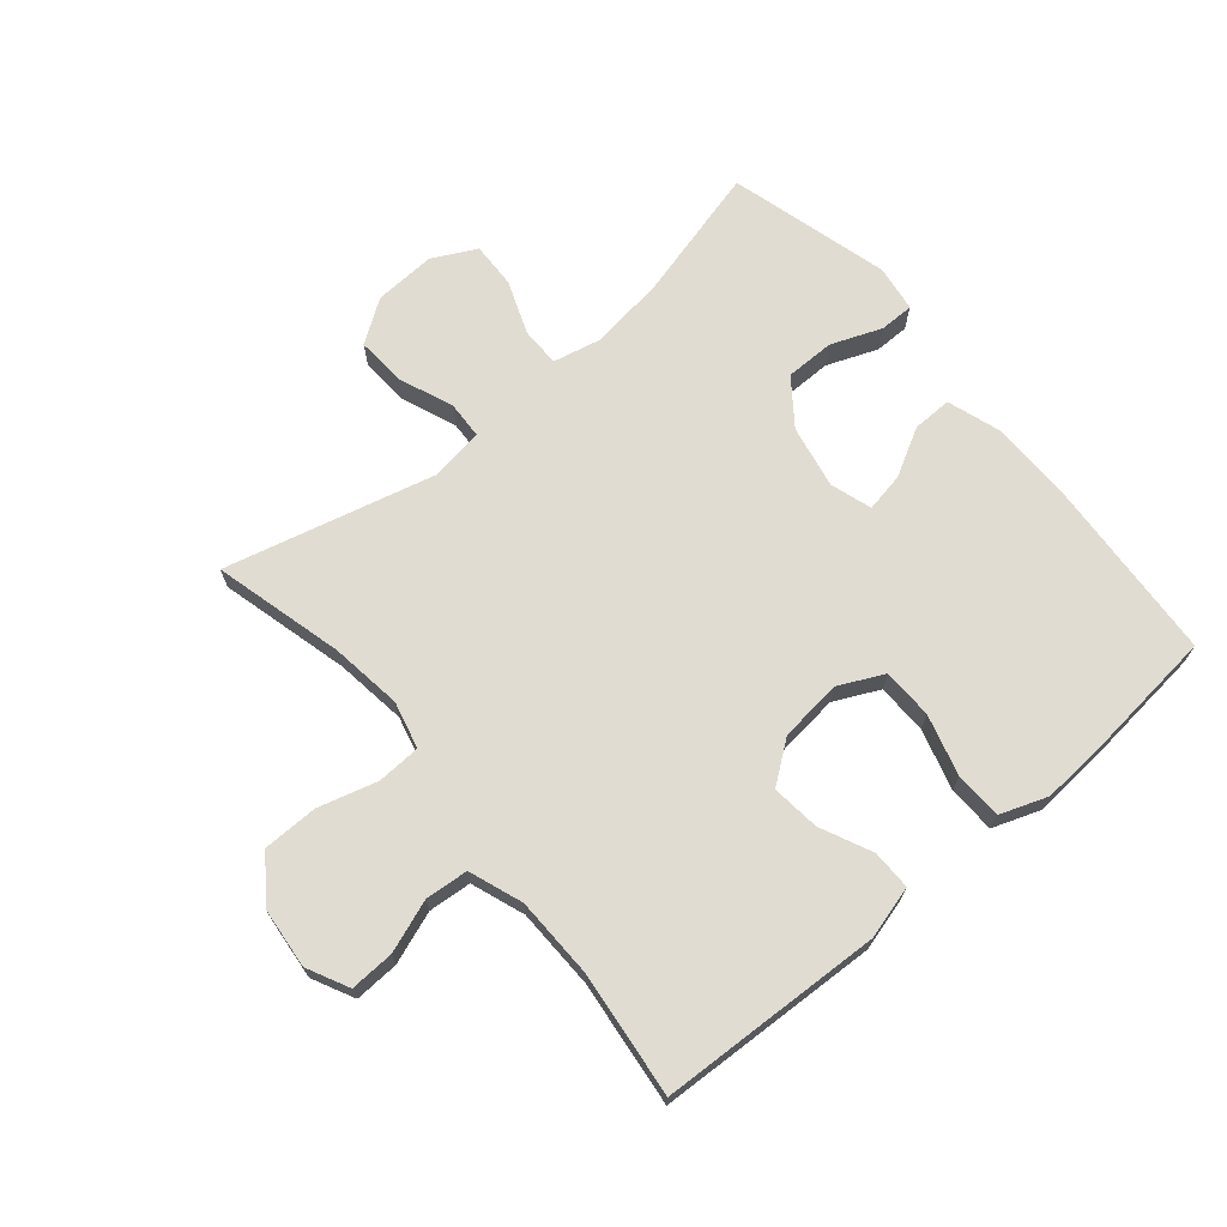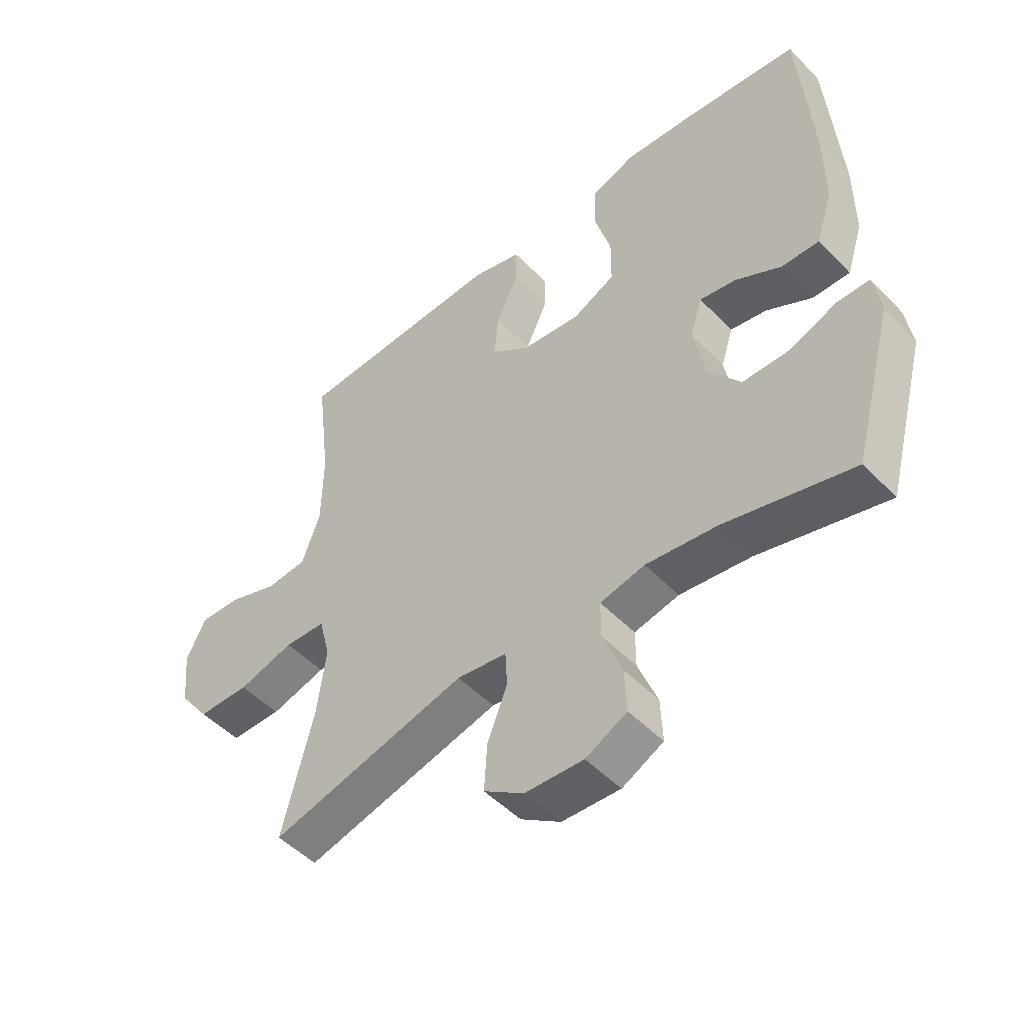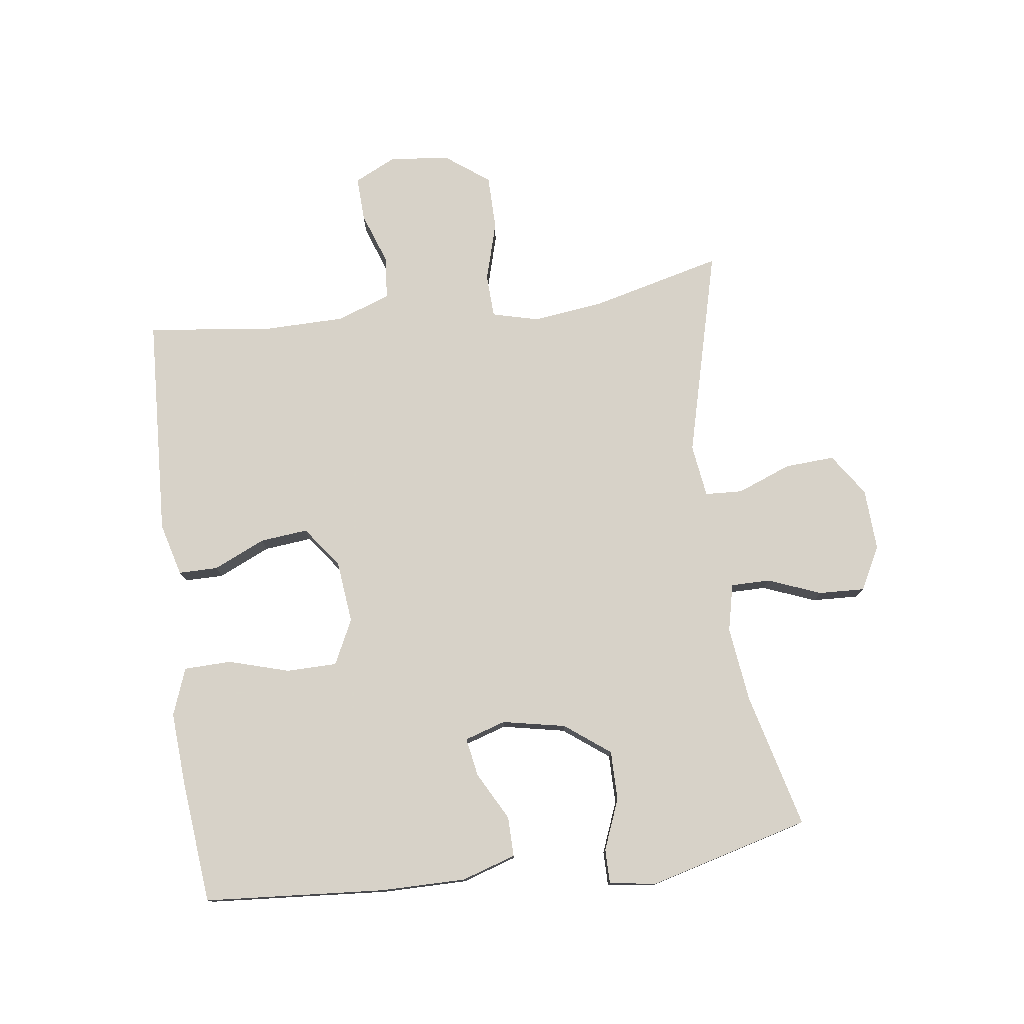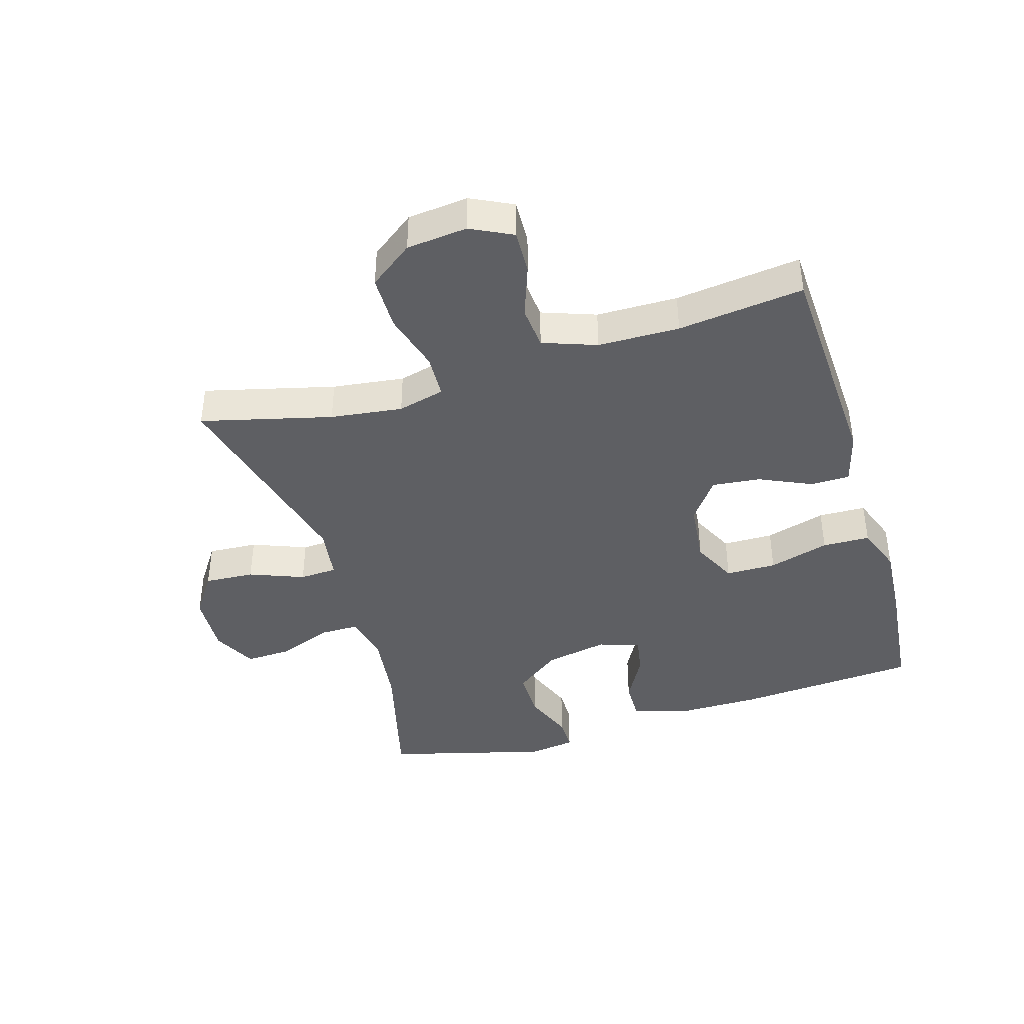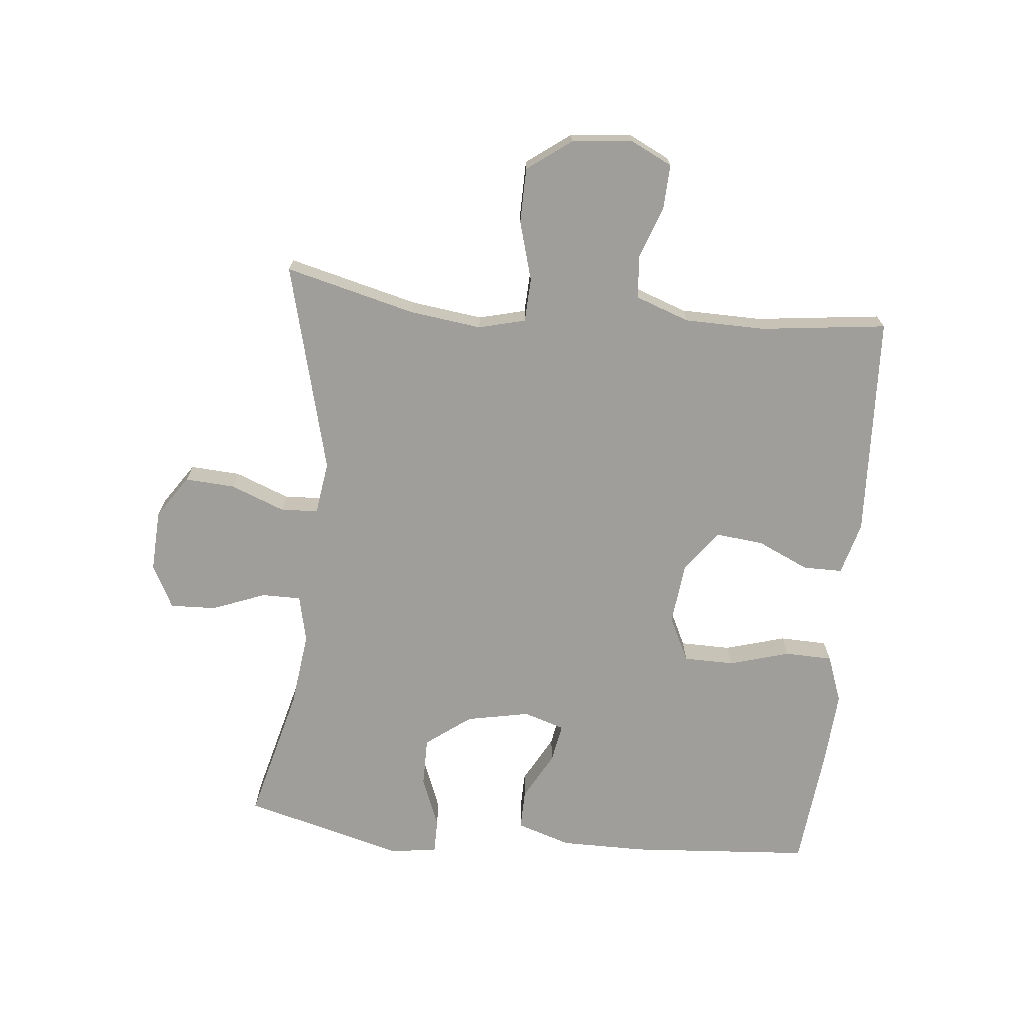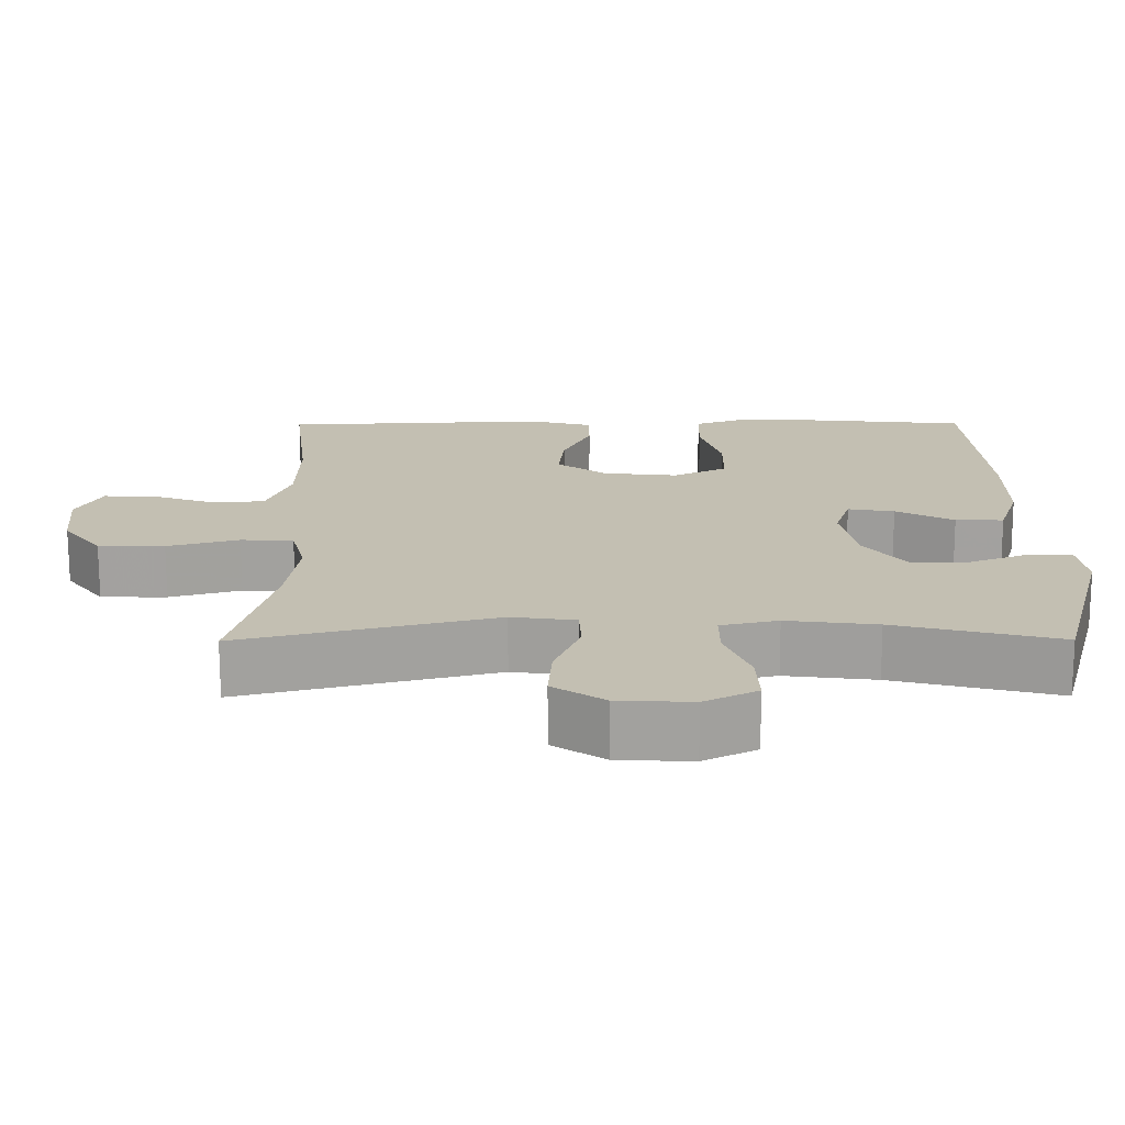
<metadata>
{"format":"obj","ext":"obj","renderer":"f3d","projection":"perspective","resolution":1024,"background":"white","views":[{"elev":69.3,"azim":-40.2,"up":"+Y"},{"elev":-49.7,"azim":41.8,"up":"+Z"},{"elev":77.3,"azim":82.6,"up":"+Y"},{"elev":-41.4,"azim":-73.2,"up":"+Y"},{"elev":-70.8,"azim":-95.6,"up":"+Y"},{"elev":-72.4,"azim":0.1,"up":"+Z"}]}
</metadata>
<code>
v 0.5 0.07 -0.5
v 0.282 0.07 -0.444
v 0.162 0.07 -0.429
v 0.086 0.07 -0.446
v 0.086 0.07 -0.509
v 0.119 0.07 -0.594
v 0.122 0.07 -0.668
v 0.052 0.07 -0.704
v -0.047 0.07 -0.699
v -0.115 0.07 -0.653
v -0.11 0.07 -0.573
v -0.076 0.07 -0.486
v -0.079 0.07 -0.426
v -0.164 0.07 -0.414
v -0.5 0.07 -0.5
v -0.447 0.07 -0.291
v -0.432 0.07 -0.176
v -0.451 0.07 -0.101
v -0.521 0.07 -0.098
v -0.616 0.07 -0.125
v -0.704 0.07 -0.124
v -0.756 0.07 -0.054
v -0.766 0.07 0.043
v -0.733 0.07 0.11
v -0.662 0.07 0.107
v -0.578 0.07 0.077
v -0.509 0.07 0.083
v -0.478 0.07 0.169
v -0.476 0.07 0.299
v -0.5 0.07 0.5
v -0.143 0.07 0.517
v -0.058 0.07 0.494
v -0.058 0.07 0.431
v -0.096 0.07 0.348
v -0.104 0.07 0.271
v -0.038 0.07 0.222
v 0.062 0.07 0.211
v 0.134 0.07 0.246
v 0.135 0.07 0.327
v 0.107 0.07 0.424
v 0.109 0.07 0.5
v 0.185 0.07 0.528
v 0.303 0.07 0.52
v 0.5 0.07 0.5
v 0.521 0.07 0.209
v 0.521 0.07 0.073
v 0.493 0.07 -0.014
v 0.429 0.07 -0.013
v 0.352 0.07 0.029
v 0.29 0.07 0.04
v 0.269 0.07 -0.026
v 0.289 0.07 -0.127
v 0.343 0.07 -0.199
v 0.422 0.07 -0.199
v 0.503 0.07 -0.167
v 0.558 0.07 -0.167
v 0.569 0.07 -0.242
v 0.5 0 -0.5
v 0.282 0 -0.444
v 0.162 0 -0.429
v 0.086 0 -0.446
v 0.086 0 -0.509
v 0.119 0 -0.594
v 0.122 0 -0.668
v 0.052 0 -0.704
v -0.047 0 -0.699
v -0.115 0 -0.653
v -0.11 0 -0.573
v -0.076 0 -0.486
v -0.079 0 -0.426
v -0.164 0 -0.414
v -0.5 0 -0.5
v -0.447 0 -0.291
v -0.432 0 -0.176
v -0.451 0 -0.101
v -0.521 0 -0.098
v -0.616 0 -0.125
v -0.704 0 -0.124
v -0.756 0 -0.054
v -0.766 0 0.043
v -0.733 0 0.11
v -0.662 0 0.107
v -0.578 0 0.077
v -0.509 0 0.083
v -0.478 0 0.169
v -0.476 0 0.299
v -0.5 0 0.5
v -0.143 0 0.517
v -0.058 0 0.494
v -0.058 0 0.431
v -0.096 0 0.348
v -0.104 0 0.271
v -0.038 0 0.222
v 0.062 0 0.211
v 0.134 0 0.246
v 0.135 0 0.327
v 0.107 0 0.424
v 0.109 0 0.5
v 0.185 0 0.528
v 0.303 0 0.52
v 0.5 0 0.5
v 0.521 0 0.209
v 0.521 0 0.073
v 0.493 0 -0.014
v 0.429 0 -0.013
v 0.352 0 0.029
v 0.29 0 0.04
v 0.269 0 -0.026
v 0.289 0 -0.127
v 0.343 0 -0.199
v 0.422 0 -0.199
v 0.503 0 -0.167
v 0.558 0 -0.167
v 0.569 0 -0.242
f 54 55 56 57
f 53 54 57 1
f 52 53 1 2
f 51 52 2 3
f 46 47 48 49
f 46 49 50
f 45 46 50
f 44 45 50
f 43 44 50
f 42 43 50 51
f 39 40 41 42
f 38 39 42 51
f 31 32 33 34
f 29 30 31 34
f 28 29 34 35
f 27 28 35 36
f 23 24 25 26
f 23 26 27
f 22 23 27
f 19 20 21 22
f 18 19 22 27
f 14 15 16
f 13 14 16 17
f 9 10 11 12
f 9 12 13
f 8 9 13
f 5 6 7 8
f 4 5 8 13
f 37 38 51 3
f 18 27 36 37
f 13 17 18 37
f 3 4 13 37
f 114 113 112 111
f 58 114 111 110
f 59 58 110 109
f 60 59 109 108
f 106 105 104 103
f 107 106 103
f 107 103 102
f 107 102 101
f 107 101 100
f 108 107 100 99
f 99 98 97 96
f 108 99 96 95
f 91 90 89 88
f 91 88 87 86
f 92 91 86 85
f 93 92 85 84
f 83 82 81 80
f 84 83 80
f 84 80 79
f 79 78 77 76
f 84 79 76 75
f 73 72 71
f 74 73 71 70
f 69 68 67 66
f 70 69 66
f 70 66 65
f 65 64 63 62
f 70 65 62 61
f 60 108 95 94
f 94 93 84 75
f 94 75 74 70
f 94 70 61 60
f 1 58 59 2
f 2 59 60 3
f 3 60 61 4
f 4 61 62 5
f 5 62 63 6
f 6 63 64 7
f 7 64 65 8
f 8 65 66 9
f 9 66 67 10
f 10 67 68 11
f 11 68 69 12
f 12 69 70 13
f 13 70 71 14
f 14 71 72 15
f 15 72 73 16
f 16 73 74 17
f 17 74 75 18
f 18 75 76 19
f 19 76 77 20
f 20 77 78 21
f 21 78 79 22
f 22 79 80 23
f 23 80 81 24
f 24 81 82 25
f 25 82 83 26
f 26 83 84 27
f 27 84 85 28
f 28 85 86 29
f 29 86 87 30
f 30 87 88 31
f 31 88 89 32
f 32 89 90 33
f 33 90 91 34
f 34 91 92 35
f 35 92 93 36
f 36 93 94 37
f 37 94 95 38
f 38 95 96 39
f 39 96 97 40
f 40 97 98 41
f 41 98 99 42
f 42 99 100 43
f 43 100 101 44
f 44 101 102 45
f 45 102 103 46
f 46 103 104 47
f 47 104 105 48
f 48 105 106 49
f 49 106 107 50
f 50 107 108 51
f 51 108 109 52
f 52 109 110 53
f 53 110 111 54
f 54 111 112 55
f 55 112 113 56
f 56 113 114 57
f 57 114 58 1

</code>
